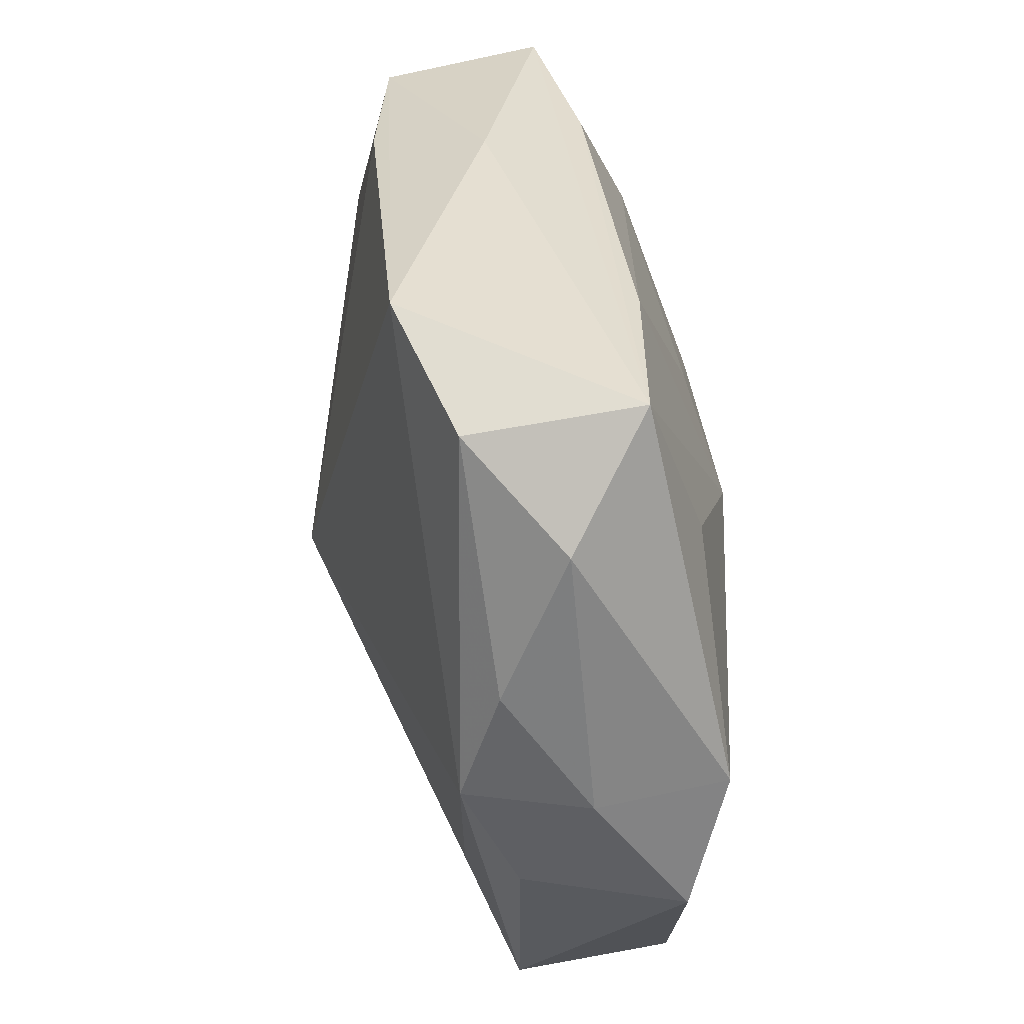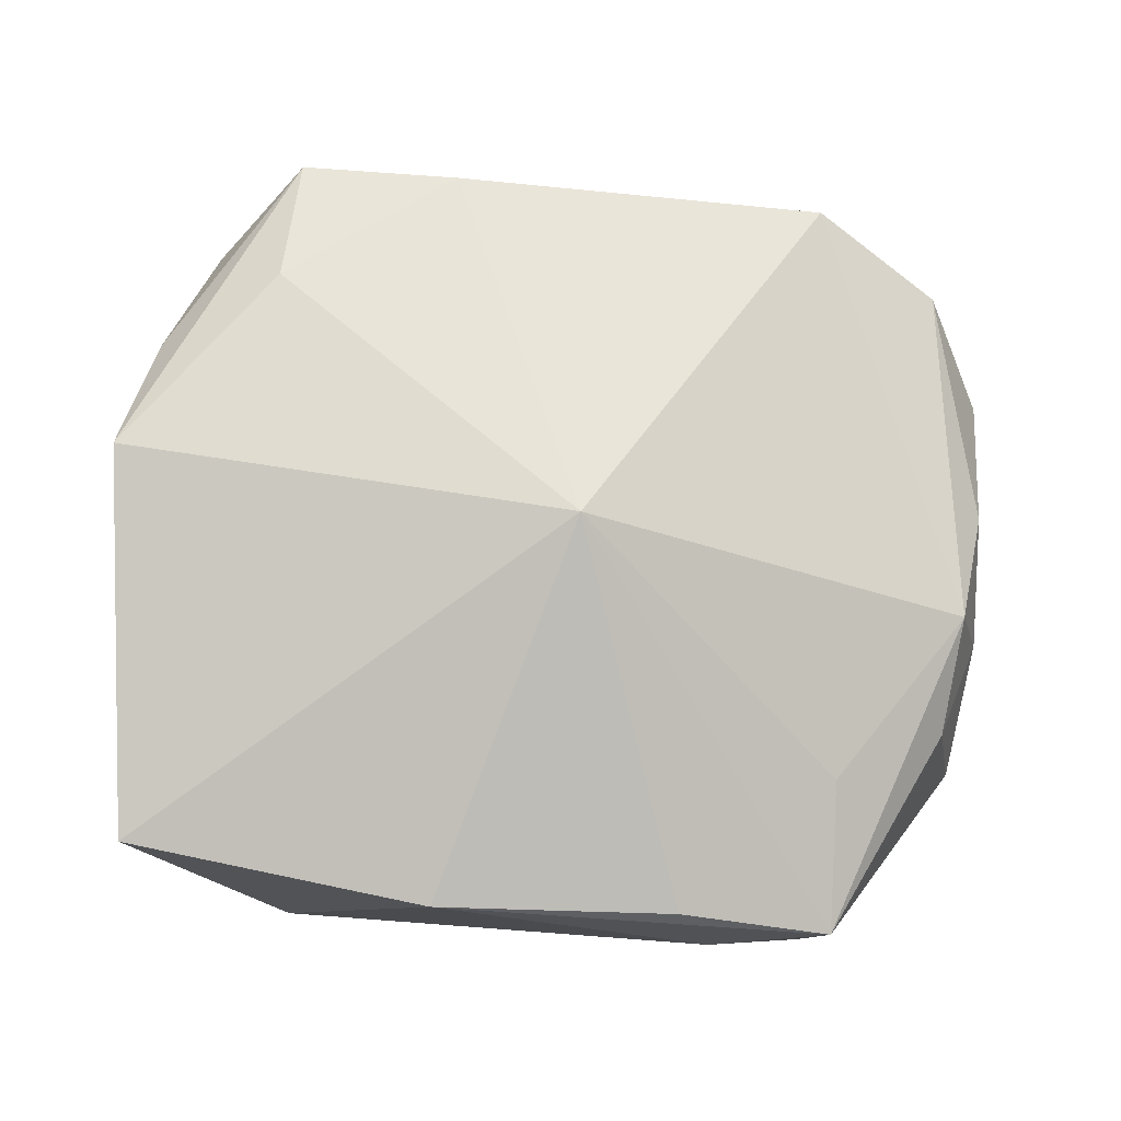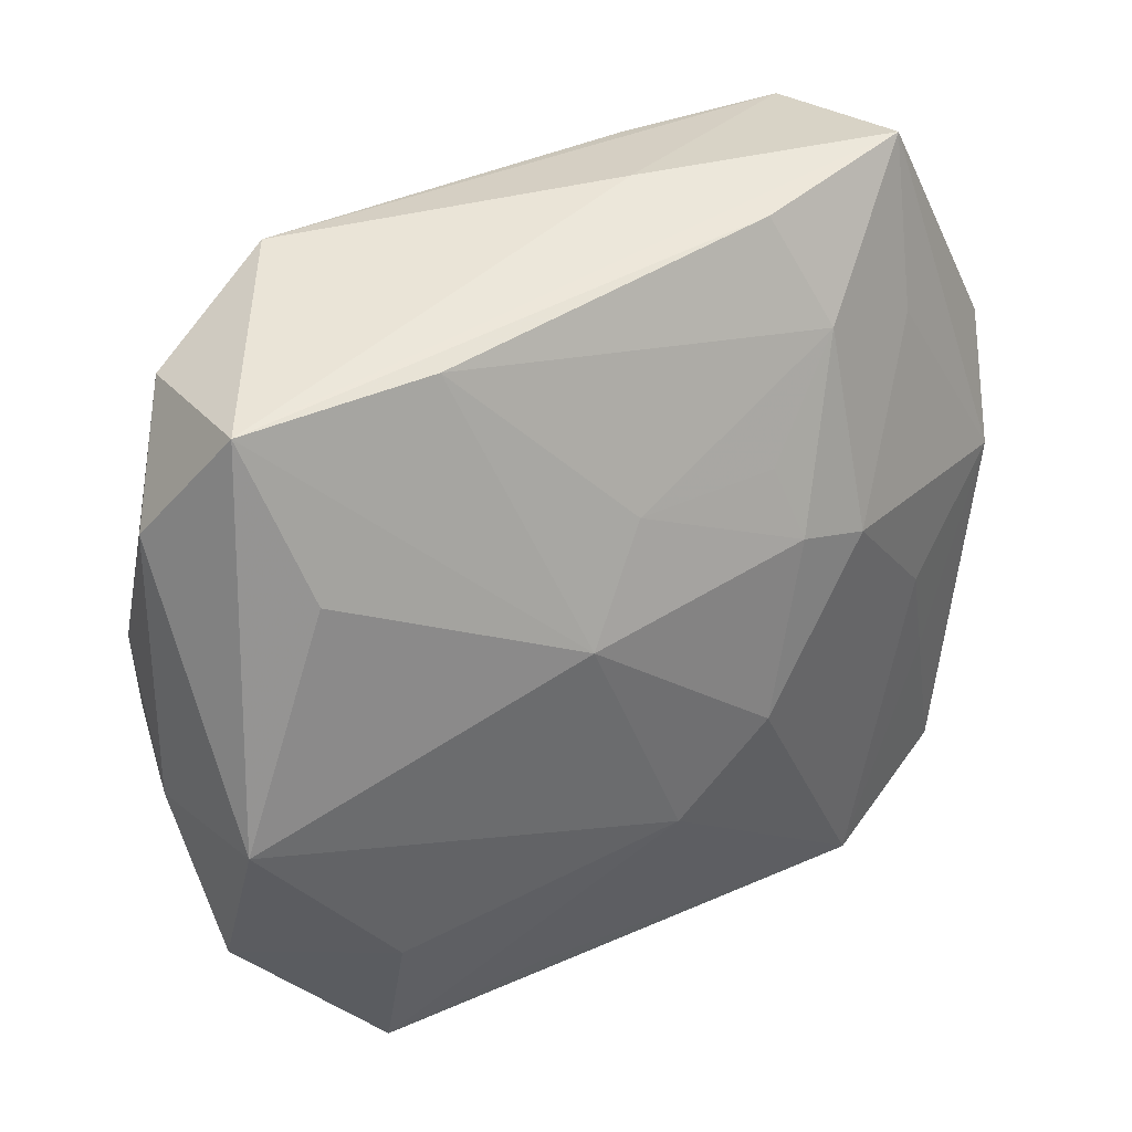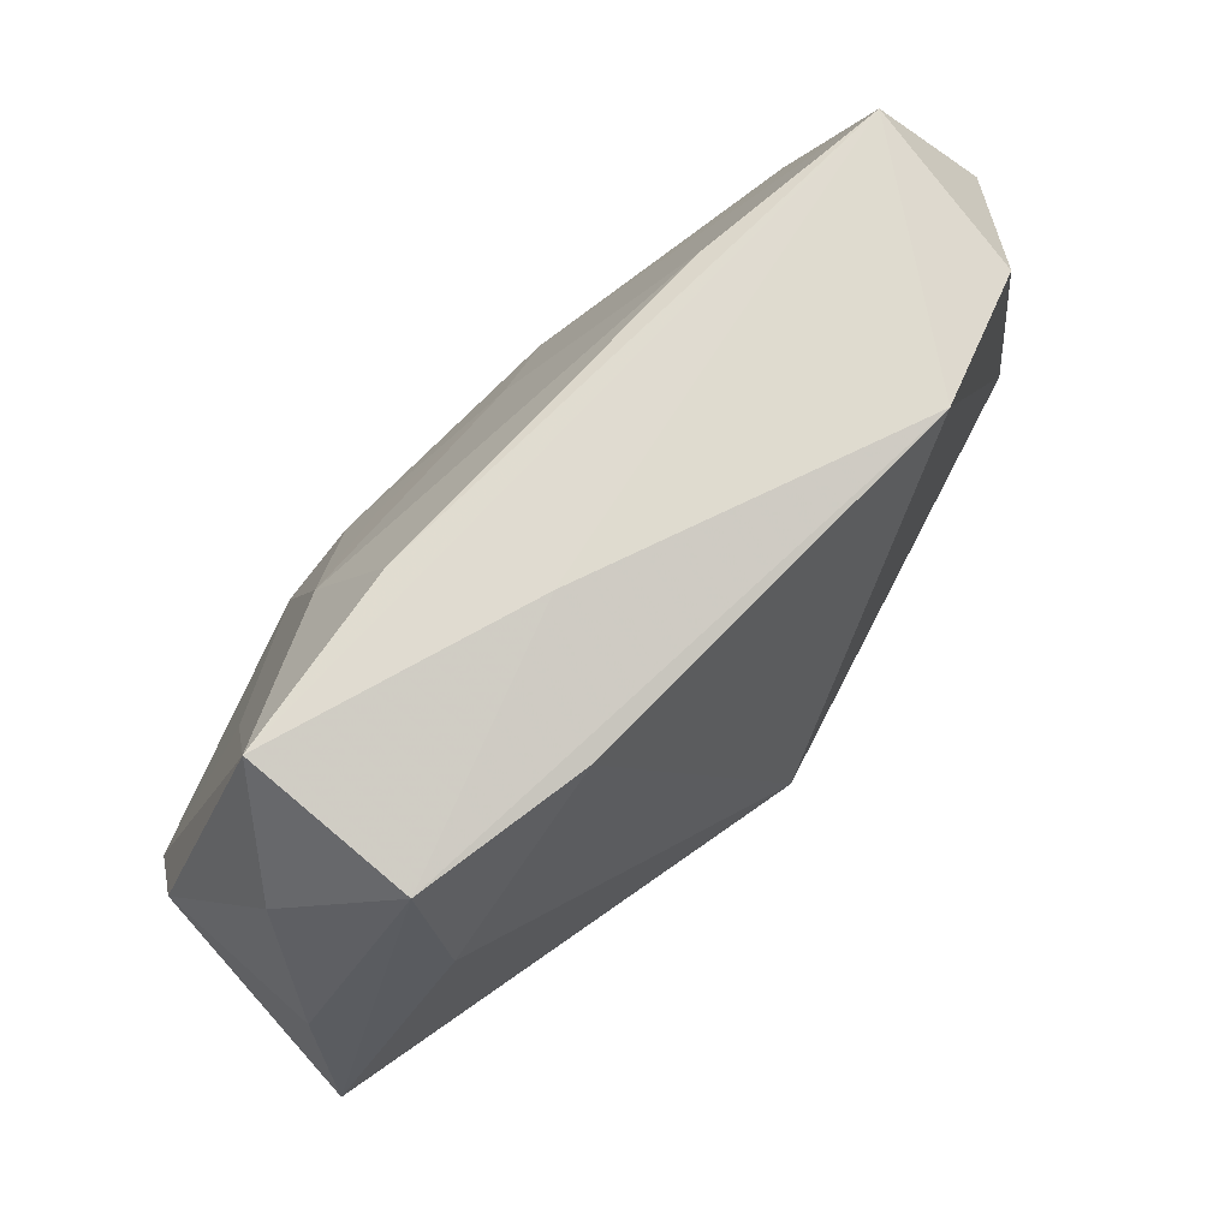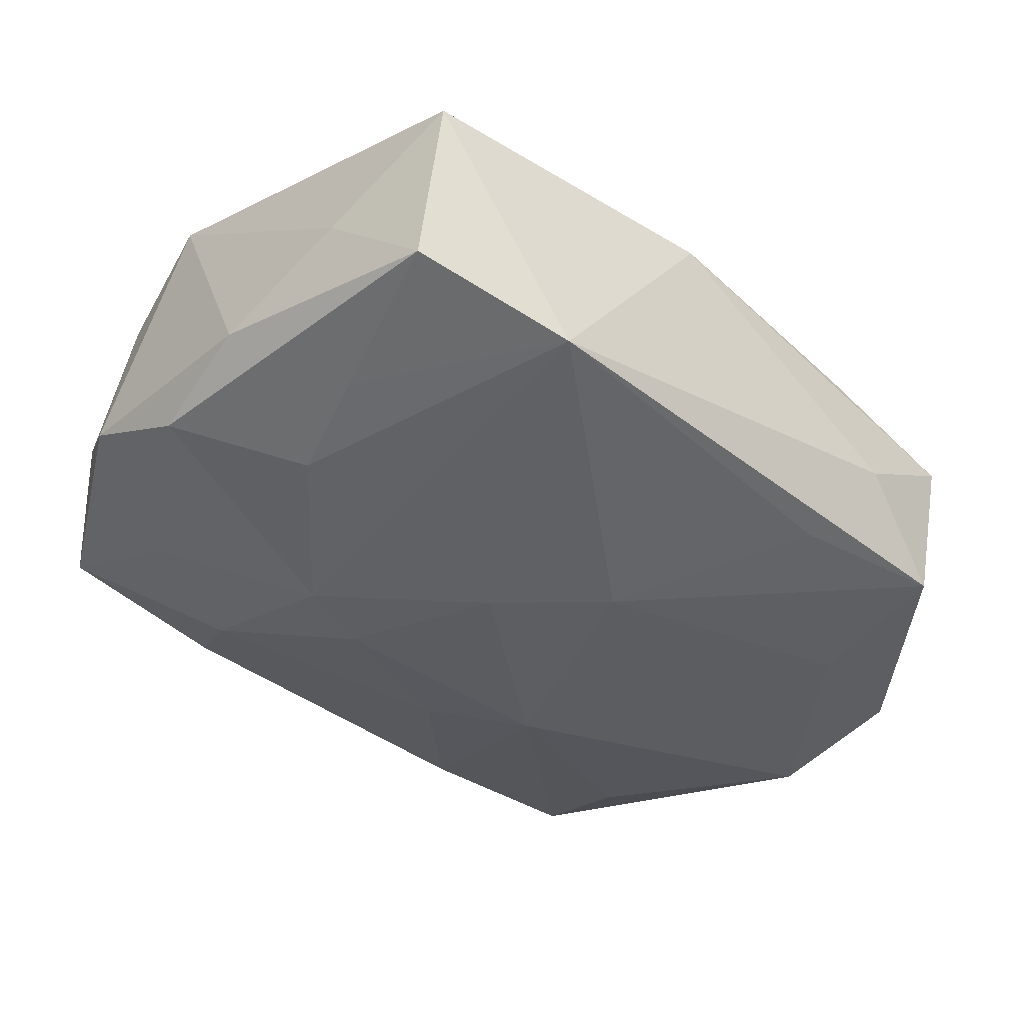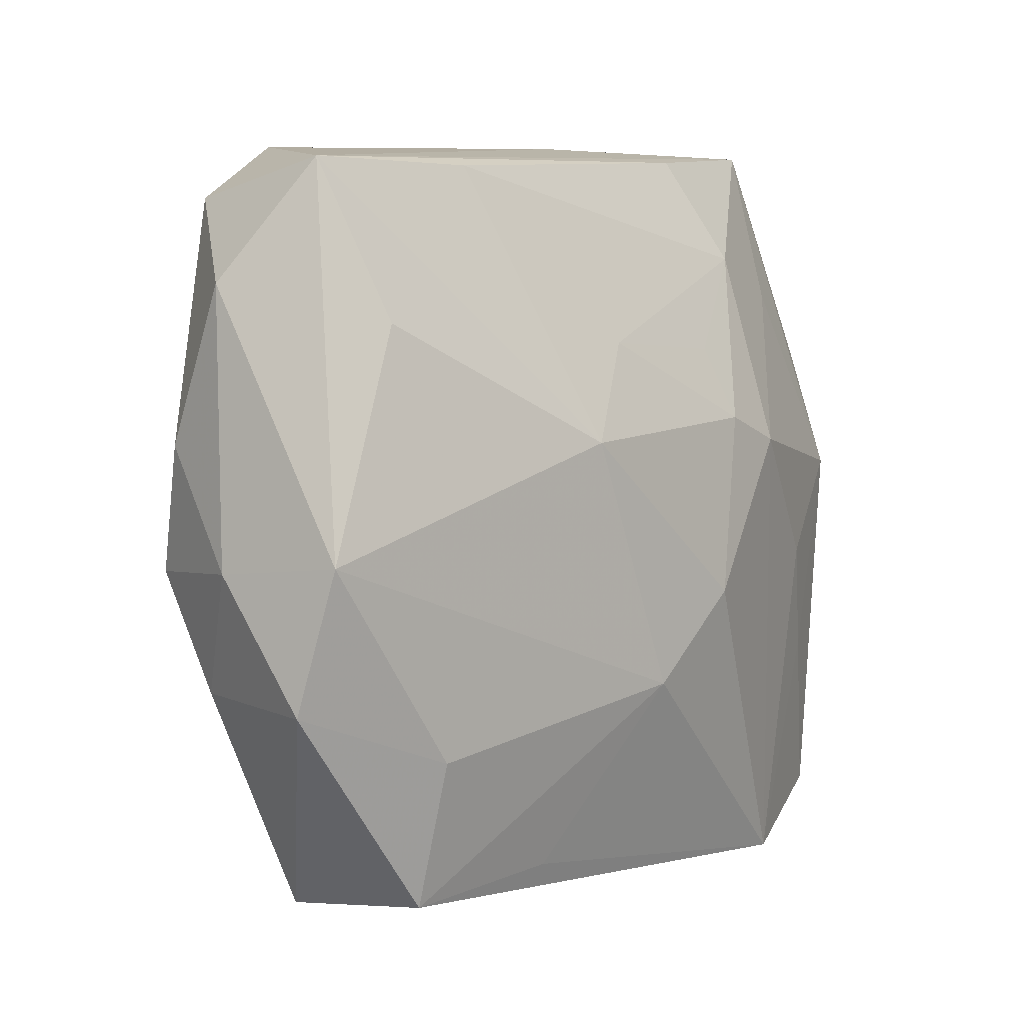
<metadata>
{"format":"obj","ext":"obj","renderer":"f3d","projection":"perspective","resolution":1024,"background":"white","views":[{"elev":32.9,"azim":89.7,"up":"+Y"},{"elev":72.0,"azim":5.6,"up":"+Z"},{"elev":37.8,"azim":150.0,"up":"+Y"},{"elev":76.5,"azim":-40.4,"up":"+Y"},{"elev":-37.5,"azim":-40.9,"up":"+Z"},{"elev":4.2,"azim":134.2,"up":"+Y"}]}
</metadata>
<code>
v -0.02702 0.0201 0.004853
v -0.01436 0.005282 -0.01164
v -0.01074 0.02634 -0.004132
v -0.02096 0.01569 0.01303
v -0.02192 -0.003868 -0.00848
v 0.03175 0.01639 -0.002447
v -0.004884 0.02745 0.00286
v 0.009667 -0.02379 -0.01053
v -0.03092 0.01149 -0.0009323
v 0.02221 -0.01569 0.004388
v 0.007637 0.005732 -0.01412
v -0.0092 0.02563 0.01098
v -0.02287 0.02745 -0.0008601
v 0.02138 -0.02486 -0.0103
v 0.02429 0.01382 -0.01099
v -0.02413 -0.01162 -0.007032
v -0.0299 0.002843 -0.004848
v -0.02734 -0.02553 0.007205
v 0.0144 -0.0269 -0.004131
v 0.0273 0.02454 -0.007208
v -0.03087 0.001536 0.01314
v -0.00761 0.01213 -0.01064
v 0.03285 -0.002228 -0.004187
v 0.03074 -0.002727 0.004487
v 0.02114 -0.01491 -0.01276
v -0.02927 -0.01559 0.002032
v 0.02289 -0.02605 0.0005114
v 0.03102 -0.001399 -0.01304
v -0.02181 0.01632 -0.00486
v 0.03008 -0.01068 0.0005685
v -0.0054 -0.02773 0.005863
v 0.03188 0.005822 0.001863
v 0.002805 0.01259 -0.01139
v 0.0141 0.02462 -0.007239
v 0.01186 -0.0262 0.003809
v 0.02725 0.02232 0.00429
v -0.0209 0.02573 0.01031
v -0.01708 -0.02683 -0.009155
v 0.000957 -0.01161 -0.01412
v -0.0307 -0.005726 -0.002176
v -0.02746 -0.02335 -0.004829
v -0.005855 -0.0055 -0.01412
v 0.002488 -0.001354 0.01601
v 0.03214 -0.01094 -0.01061
v 0.01798 0.02655 0.008719
v -0.0138 0.019 -0.007517
v -0.009101 0.007076 -0.01238
v -0.02943 0.01048 0.009771
f 45 43 24
f 13 17 9
f 42 38 2
f 45 20 7
f 7 20 13
f 7 37 45
f 13 37 7
f 45 37 12
f 12 43 45
f 27 43 35
f 36 20 45
f 45 24 36
f 39 38 42
f 18 43 21
f 1 37 13
f 13 9 1
f 29 17 13
f 13 2 29
f 29 2 17
f 20 28 15
f 46 2 13
f 17 2 5
f 5 2 38
f 32 36 24
f 4 12 37
f 43 12 4
f 4 37 21
f 21 43 4
f 30 27 44
f 24 27 30
f 44 27 14
f 38 14 19
f 19 14 27
f 10 24 43
f 43 27 10
f 10 27 24
f 26 18 21
f 48 9 21
f 48 1 9
f 21 37 48
f 37 1 48
f 13 20 3
f 3 46 13
f 34 3 20
f 46 3 34
f 17 5 16
f 16 5 38
f 44 28 23
f 23 32 24
f 23 30 44
f 24 30 23
f 38 39 8
f 8 14 38
f 39 14 8
f 25 39 28
f 25 14 39
f 25 28 44
f 44 14 25
f 31 18 38
f 38 19 31
f 35 43 31
f 43 18 31
f 31 27 35
f 31 19 27
f 38 18 41
f 18 26 41
f 41 16 38
f 17 16 41
f 2 46 47
f 42 2 47
f 6 28 20
f 6 23 28
f 32 23 6
f 20 36 6
f 36 32 6
f 17 41 40
f 40 41 26
f 40 9 17
f 21 9 40
f 40 26 21
f 46 34 33
f 22 47 46
f 46 33 22
f 22 33 47
f 47 33 11
f 42 47 11
f 11 15 28
f 11 33 34
f 11 39 42
f 28 39 11
f 20 15 11
f 11 34 20

</code>
